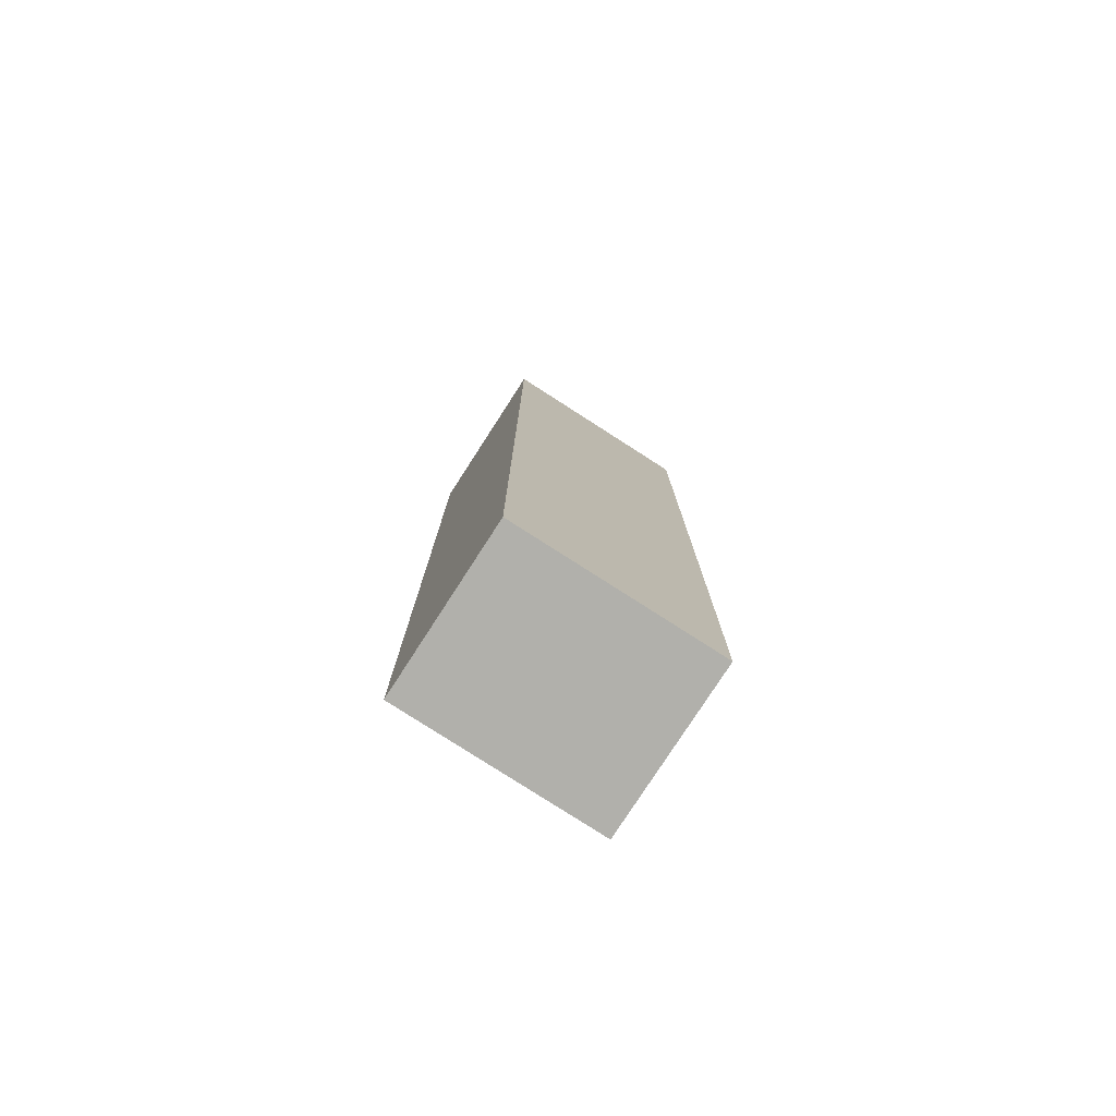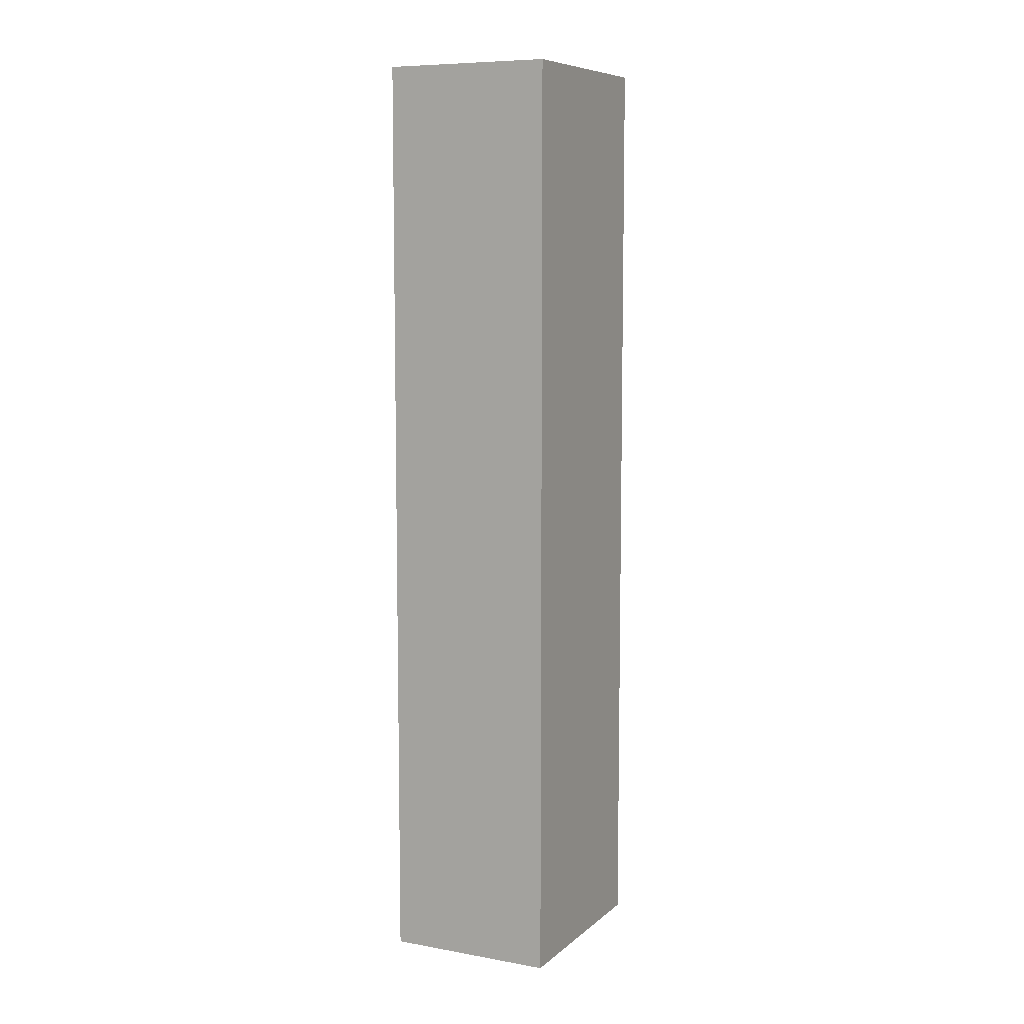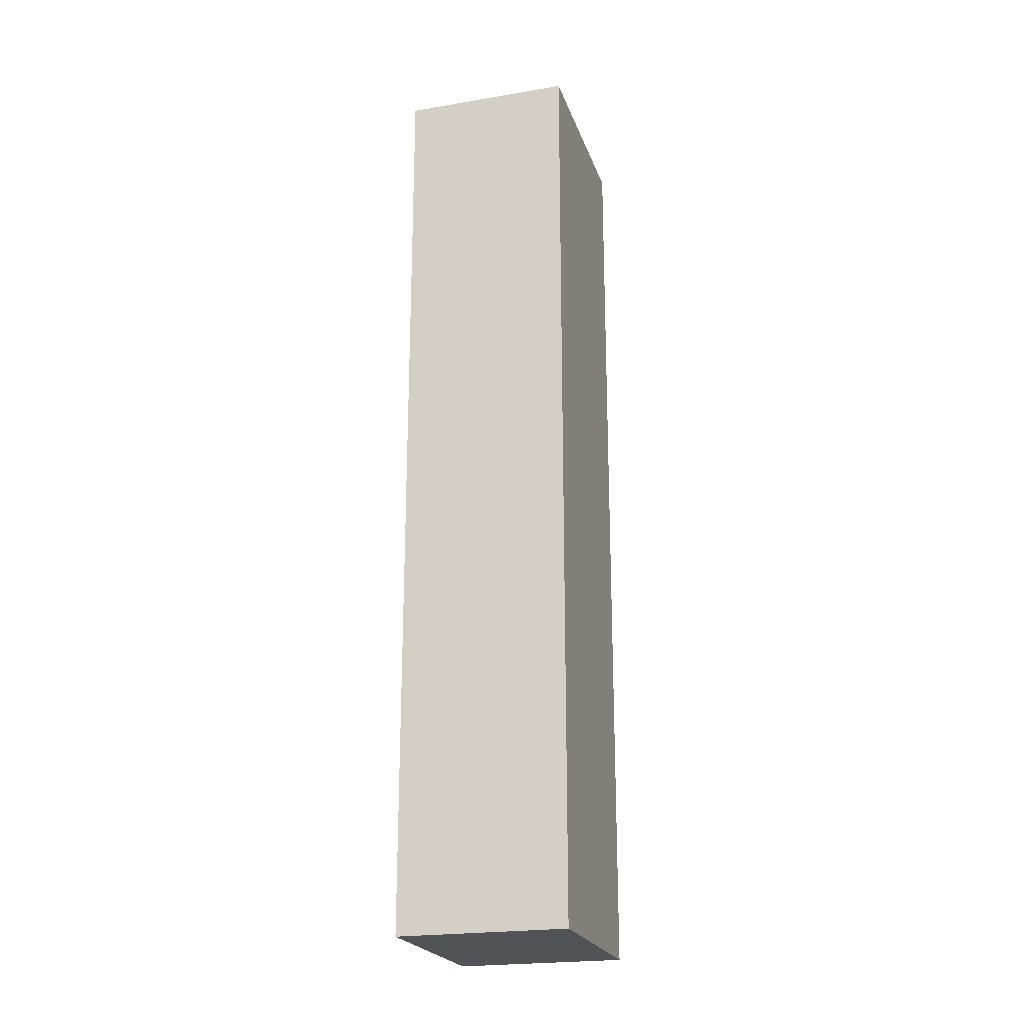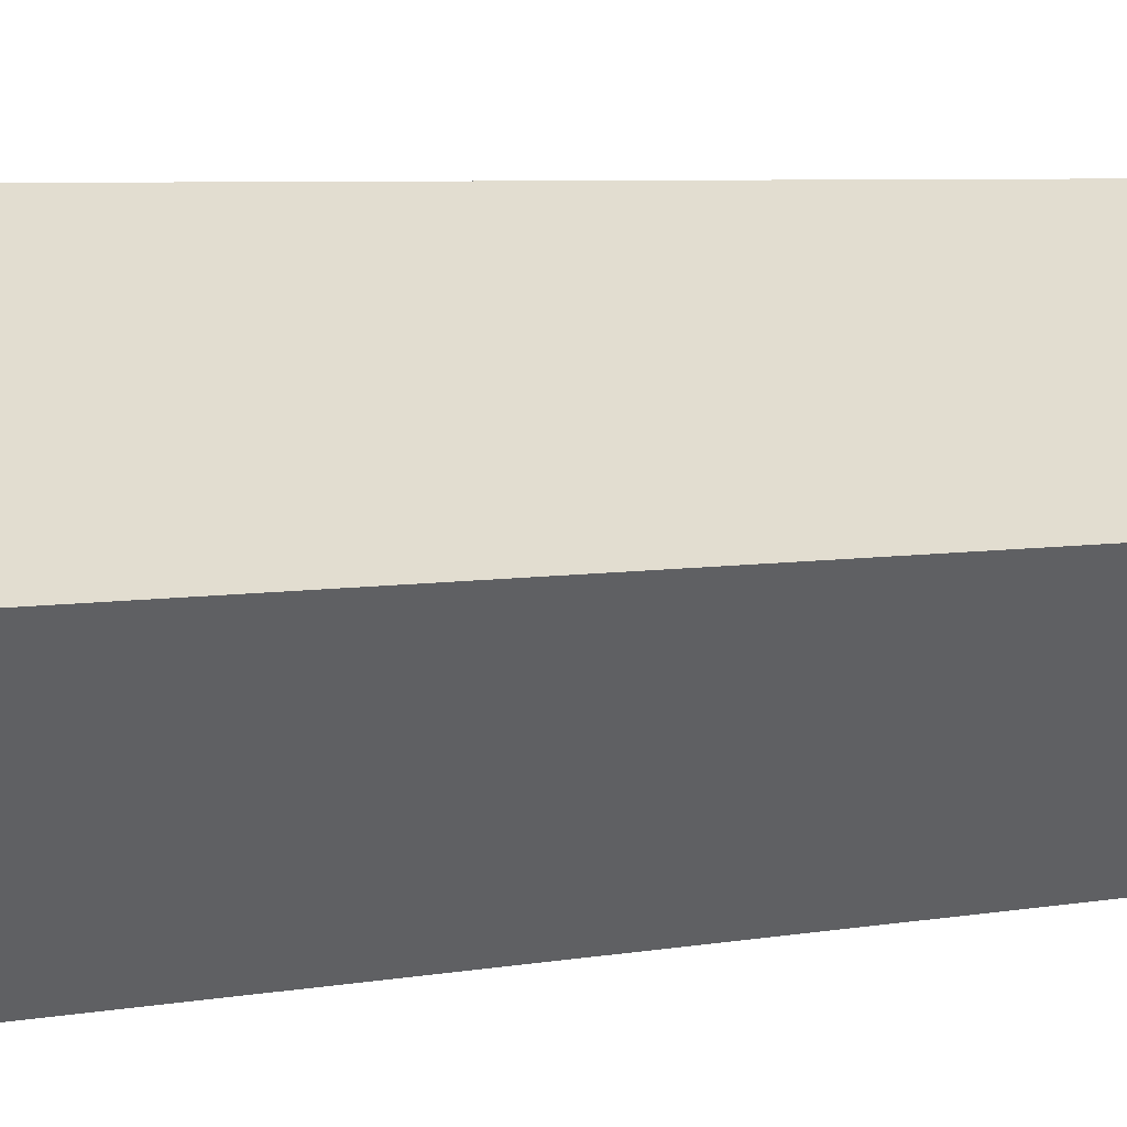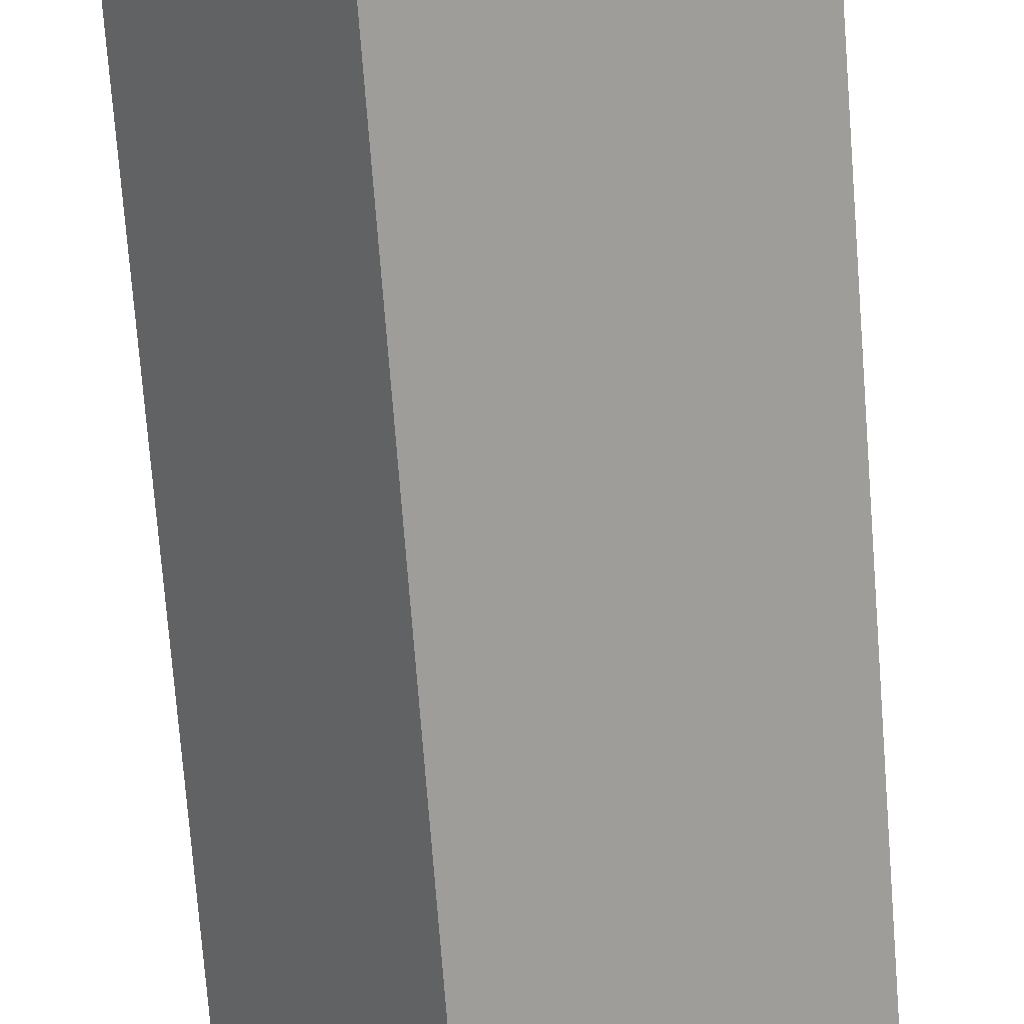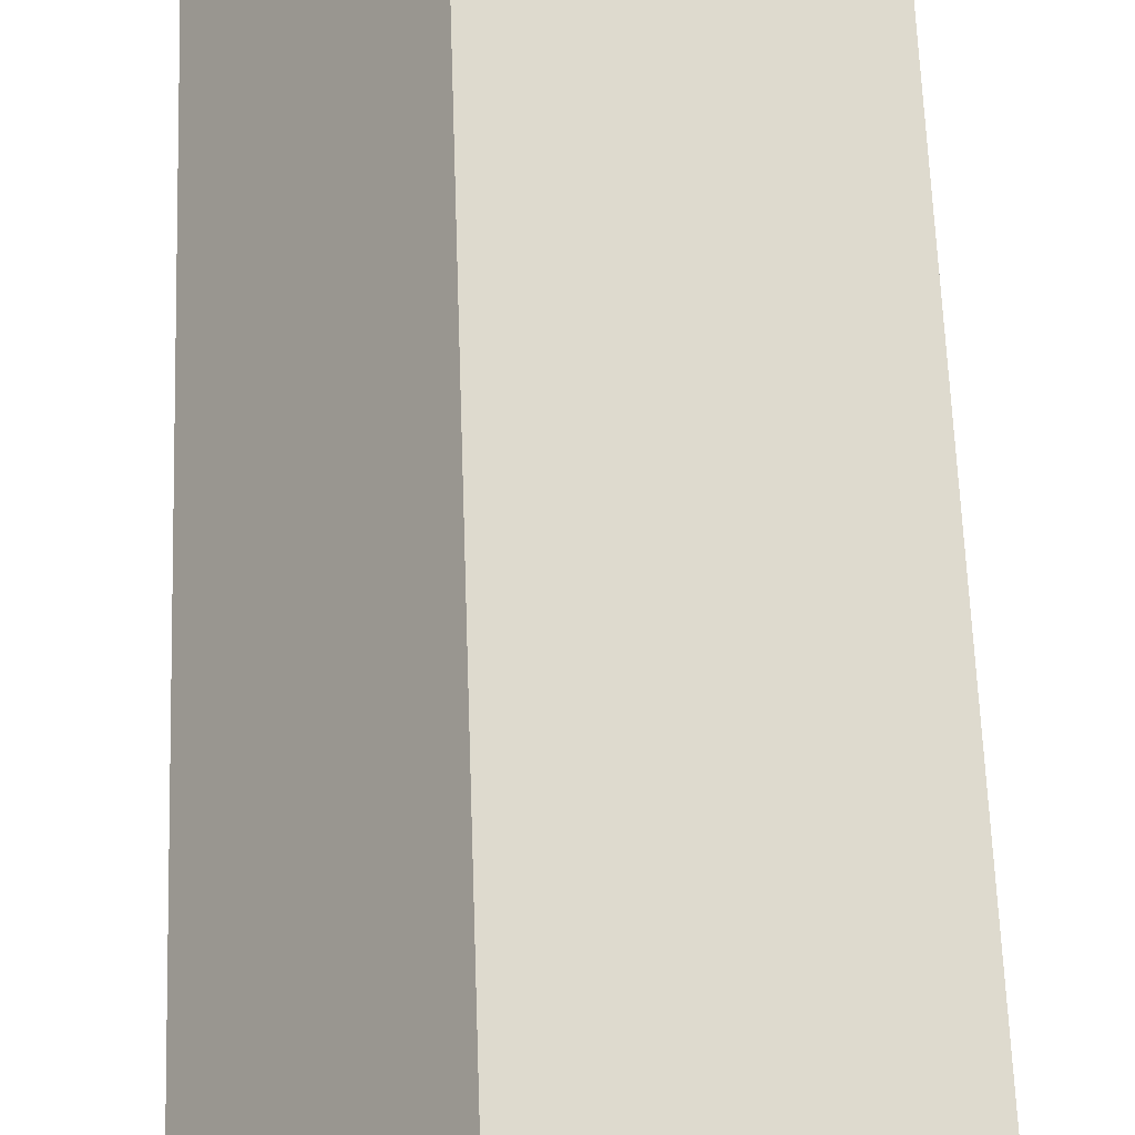
<metadata>
{"format":"obj","ext":"obj","renderer":"f3d","projection":"perspective","resolution":1024,"background":"white","views":[{"elev":-78.4,"azim":111.4,"up":"+Y"},{"elev":8.2,"azim":80.5,"up":"+Y"},{"elev":-22.2,"azim":-109.4,"up":"+Y"},{"elev":4.1,"azim":-128.2,"up":"+Z"},{"elev":-69.3,"azim":4.3,"up":"+Z"},{"elev":52.5,"azim":178.2,"up":"+Z"}]}
</metadata>
<code>
v  2.797 9.771 -0.172
v  0 9.771 5.983e-16
v  1.762 9.771 1.267
v  1.039 9.771 -1.445
v  1.762 -7.758e-17 1.267
v  2.797 1.053e-17 -0.172
v  1.039 8.848e-17 -1.445
v  0 0 0
g defaultobject
f 1 2 3
f 2 1 4
f 5 1 3
f 1 5 6
f 6 4 1
f 4 6 7
f 7 2 4
f 2 7 8
f 8 3 2
f 3 8 5
f 5 7 6
f 7 5 8

</code>
